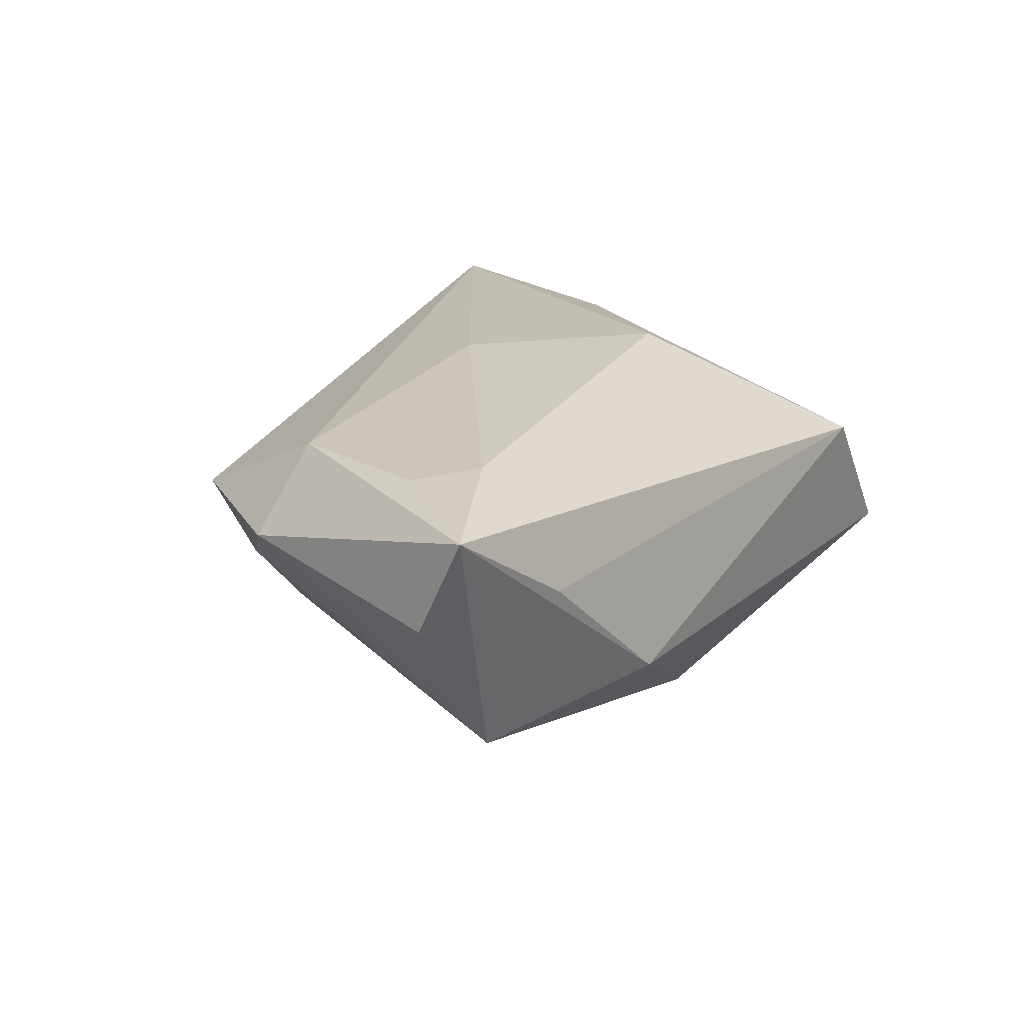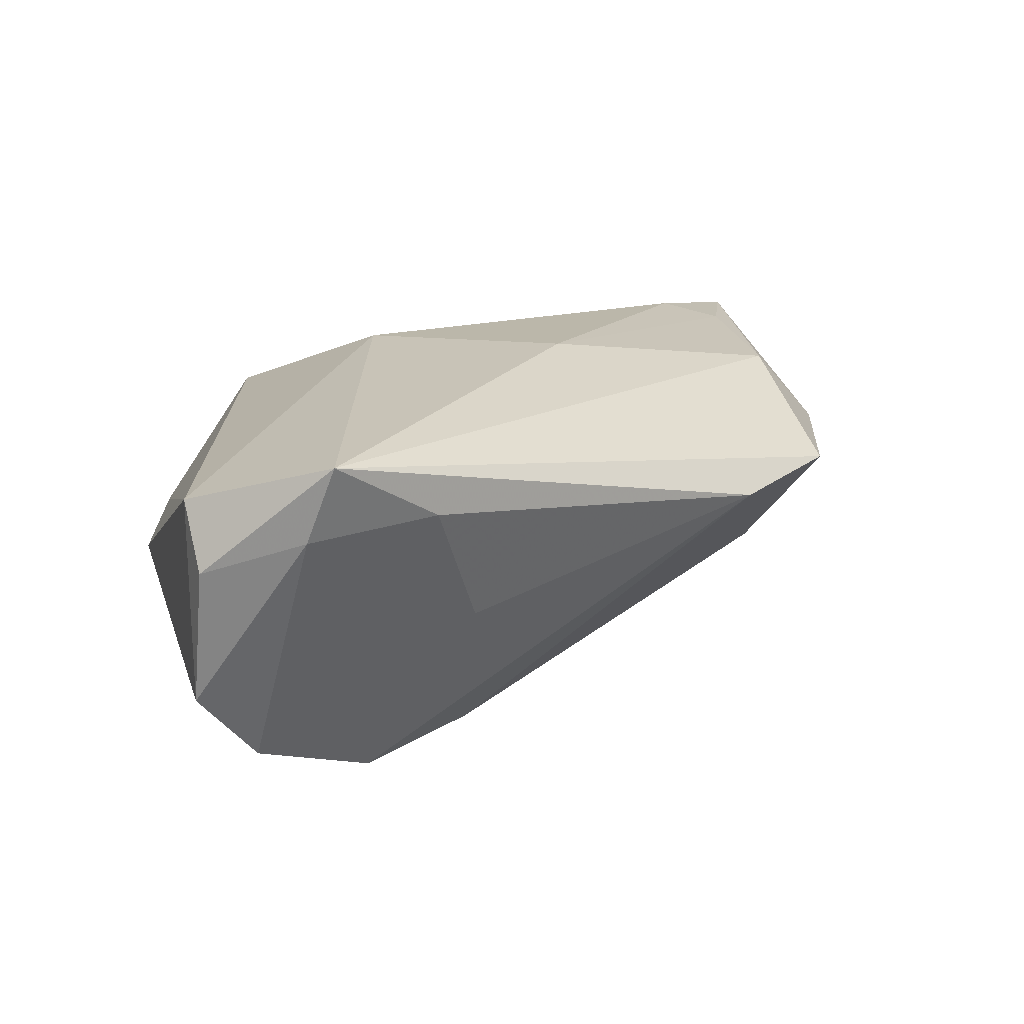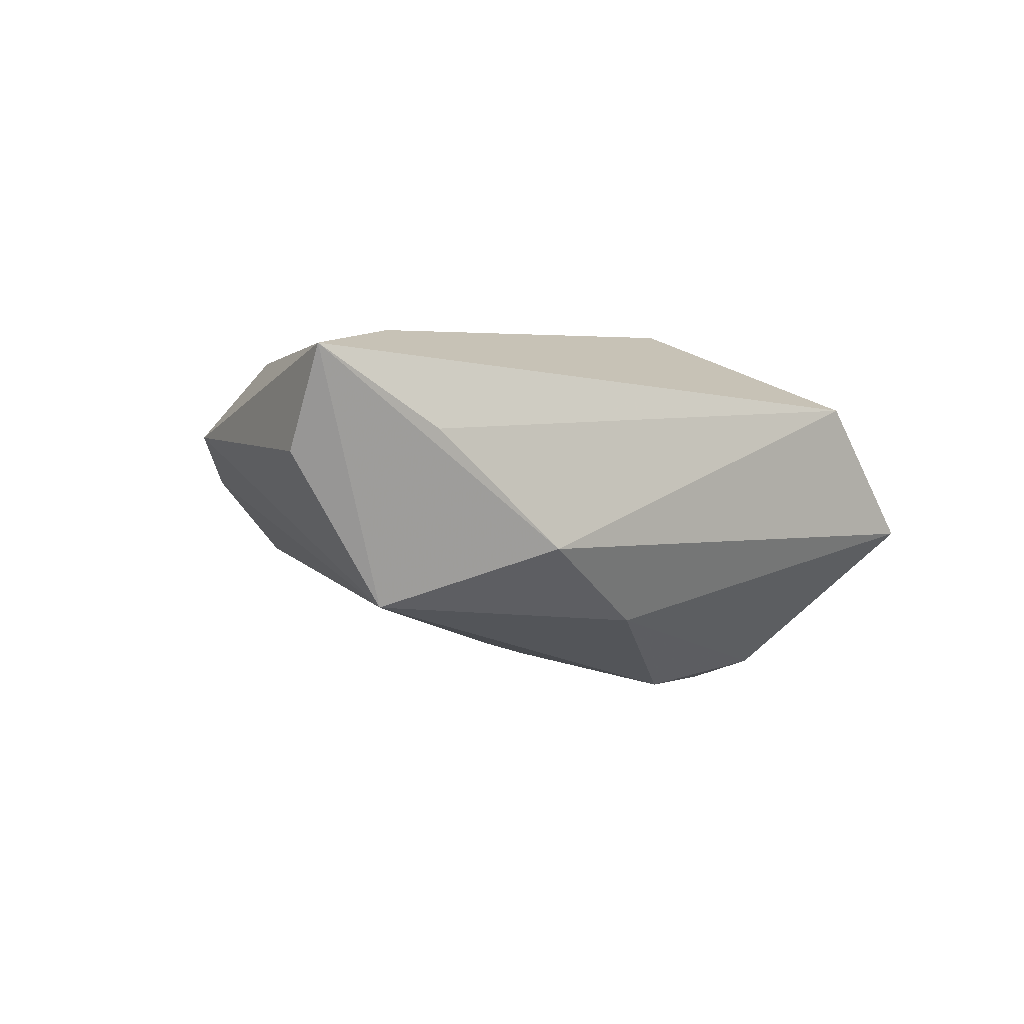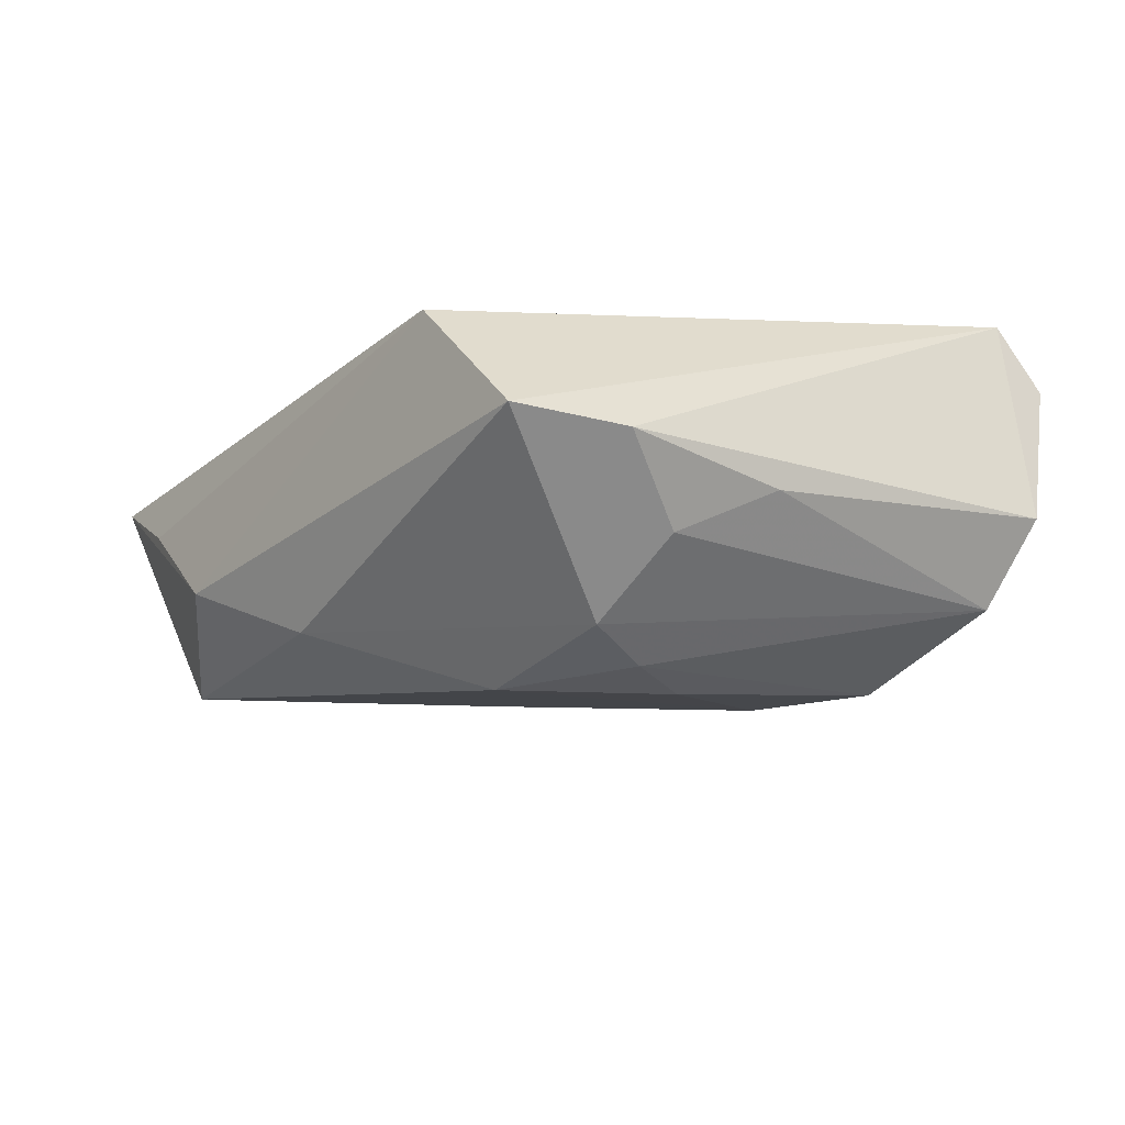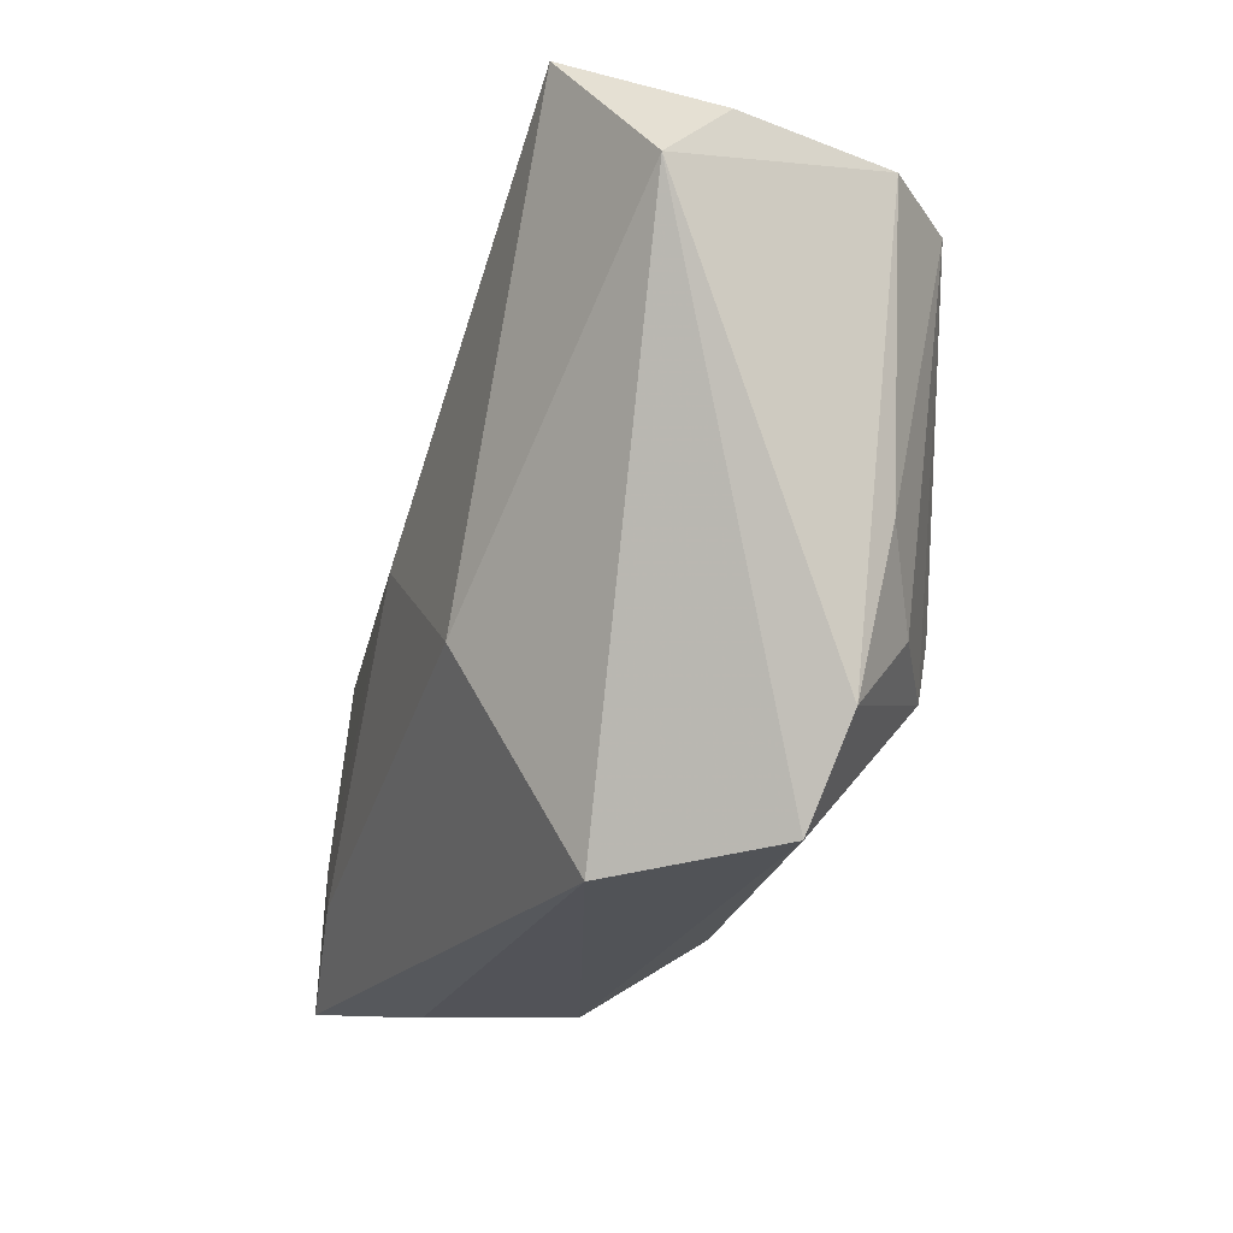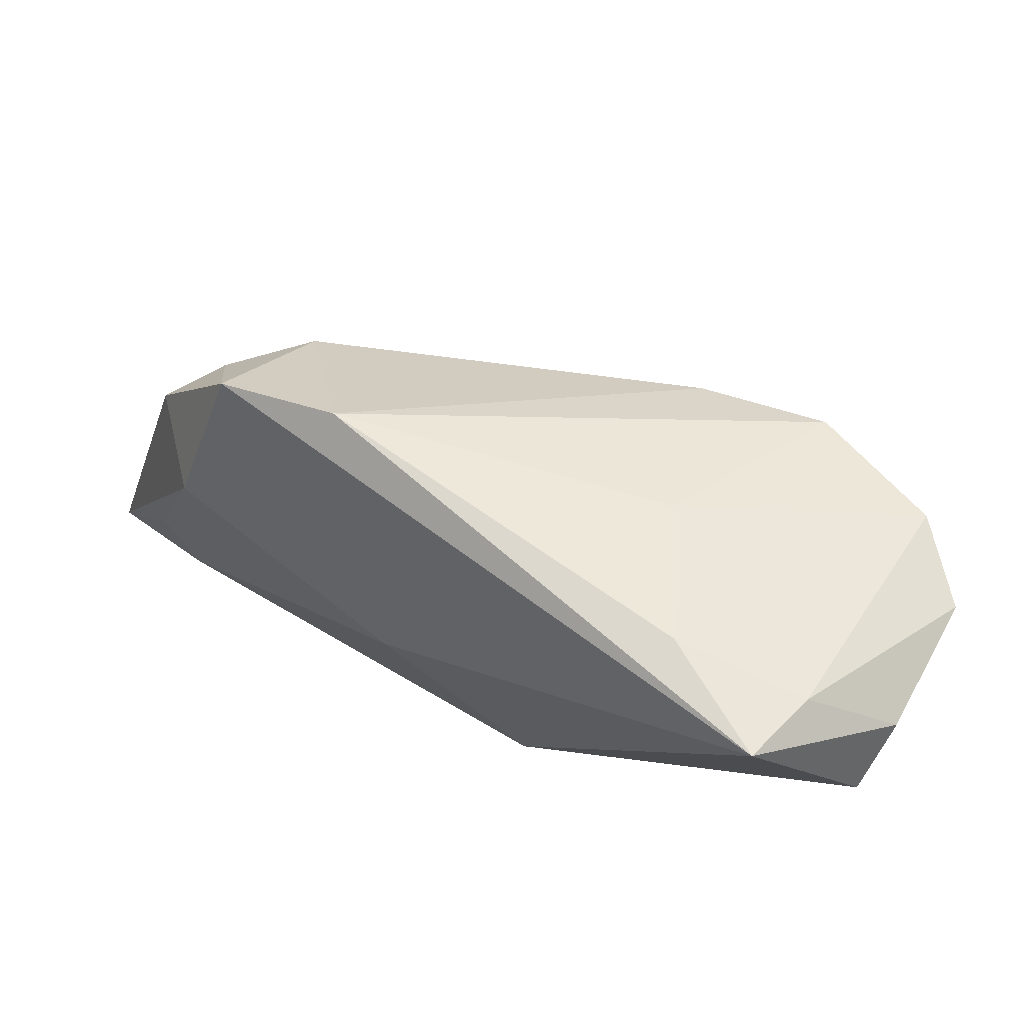
<metadata>
{"format":"obj","ext":"obj","renderer":"f3d","projection":"perspective","resolution":1024,"background":"white","views":[{"elev":17.4,"azim":-54.3,"up":"+Z"},{"elev":19.7,"azim":152.0,"up":"+Z"},{"elev":-1.8,"azim":-40.1,"up":"+Z"},{"elev":-22.3,"azim":52.2,"up":"+Z"},{"elev":-22.8,"azim":67.8,"up":"+Y"},{"elev":70.4,"azim":28.3,"up":"+Y"}]}
</metadata>
<code>
v -0.04042 0.002806 0.01897
v -0.02618 -0.03989 -0.005991
v -0.05783 -0.03448 0.01724
v 0.01556 -0.01294 0.02535
v -0.02613 0.01993 0.01471
v 0.04693 0.03738 0.01573
v 0.02449 -0.001669 -0.02535
v 0.04186 -0.01675 -0.01414
v -0.009198 -0.03391 -0.015
v 0.05684 0.02323 0.01851
v -0.007946 -0.004663 -0.01889
v 0.04423 0.03989 0.02535
v -0.03698 0.0236 0.009674
v 0.05752 0.02947 0.01117
v -0.04203 0.0113 0.003389
v 0.02968 -0.01808 -0.02179
v 0.01069 -0.01851 -0.02461
v -0.04155 -0.02554 0.02081
v -0.04941 0.003883 0.008819
v -0.04715 -0.01899 0.0194
v 0.01672 0.01758 -0.02141
v 0.04981 0.02542 -0.01595
v -0.02049 0.03033 0.008601
v 0.02739 -0.009878 -0.0244
v 0.04648 -0.02639 -0.005717
v -0.03318 0.01131 -0.005417
v 0.04943 -0.007452 -0.009104
v 0.02958 0.02906 -0.006237
v 0.02208 0.03157 -7.89e-06
v -0.05722 -0.028 0.005218
v 0.0392 -0.03787 -0.003223
v -0.005443 0.003485 0.02535
v 0.02502 -0.03989 0.01355
v 0.03322 0.02178 -0.02293
v -0.0427 -0.03747 0.008004
v 0.05783 0.02628 -0.006559
v 0.03017 0.03799 0.01668
v -0.0445 -0.02824 -0.01303
f 9 31 2
f 2 31 33
f 38 9 2
f 17 9 38
f 2 3 38
f 16 9 17
f 31 9 16
f 3 33 4
f 35 3 2
f 2 33 35
f 35 33 3
f 12 13 5
f 5 1 12
f 13 1 5
f 3 1 19
f 19 1 13
f 10 33 31
f 36 14 10
f 10 4 33
f 10 14 12
f 12 4 10
f 31 16 25
f 25 10 31
f 36 10 25
f 34 21 23
f 23 13 12
f 12 37 23
f 12 1 32
f 32 4 12
f 30 38 3
f 3 19 30
f 30 19 38
f 17 38 11
f 11 21 17
f 38 21 11
f 17 21 7
f 7 21 34
f 26 21 38
f 13 23 26
f 26 23 21
f 8 25 16
f 16 22 8
f 6 37 12
f 6 22 37
f 36 22 6
f 12 14 6
f 6 14 36
f 34 23 29
f 29 23 37
f 37 22 29
f 3 4 18
f 4 32 18
f 34 22 24
f 24 7 34
f 24 22 16
f 24 16 17
f 17 7 24
f 38 19 15
f 15 26 38
f 15 19 13
f 13 26 15
f 27 22 36
f 27 8 22
f 36 25 27
f 25 8 27
f 28 22 34
f 34 29 28
f 28 29 22
f 20 32 1
f 20 18 32
f 20 1 3
f 3 18 20

</code>
